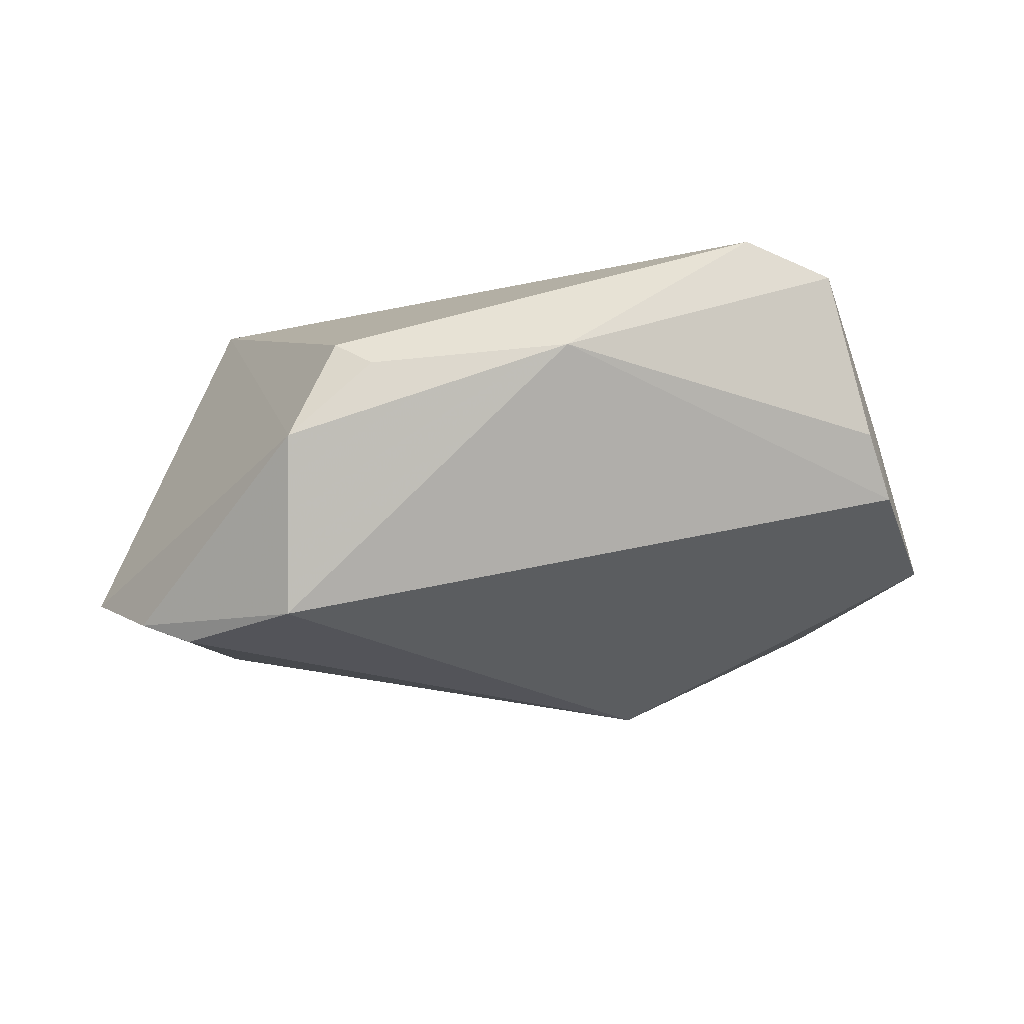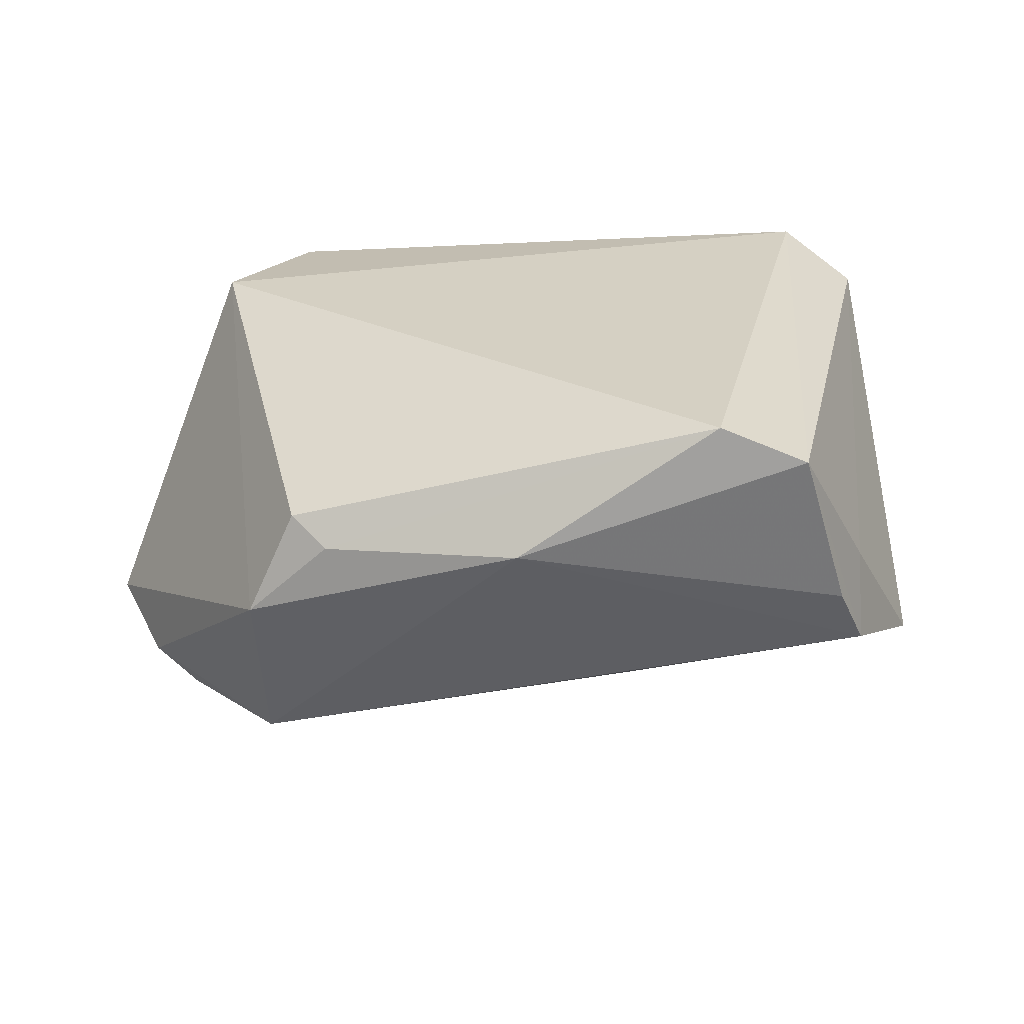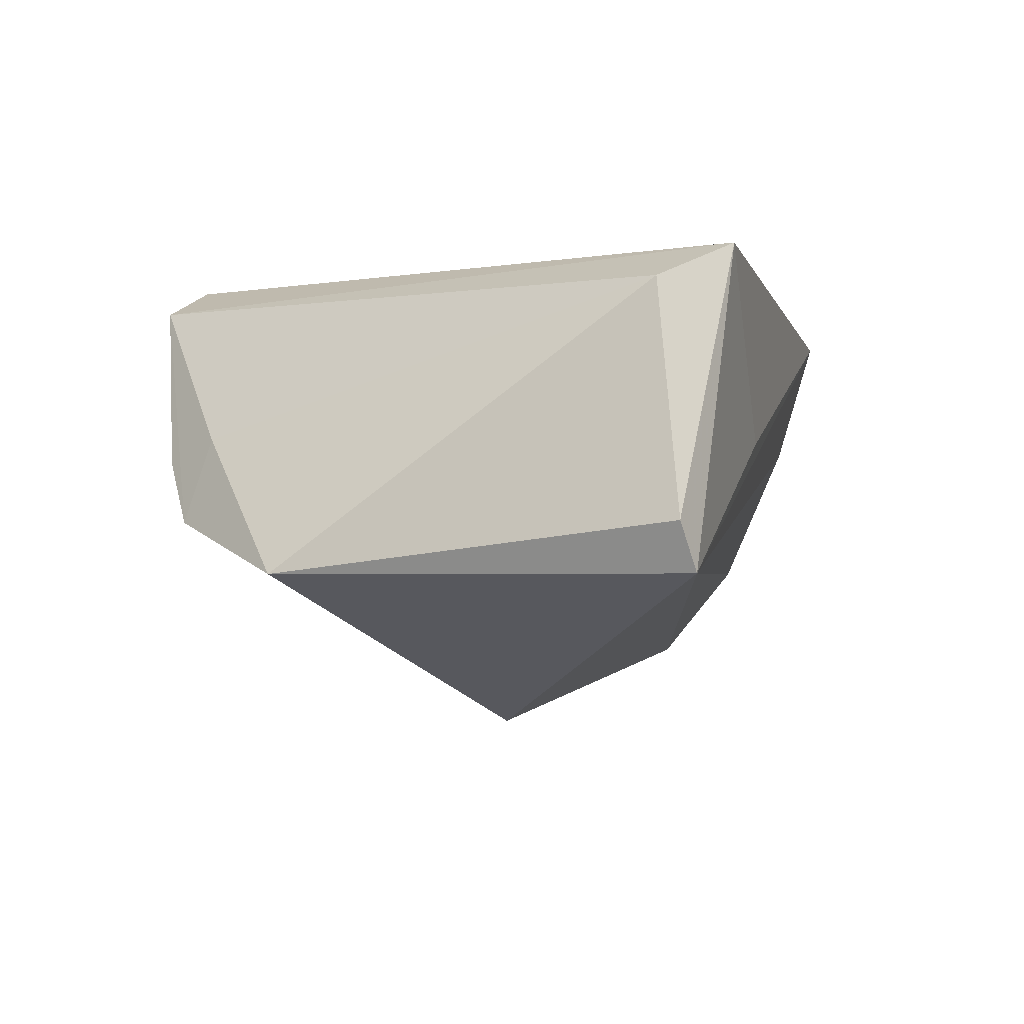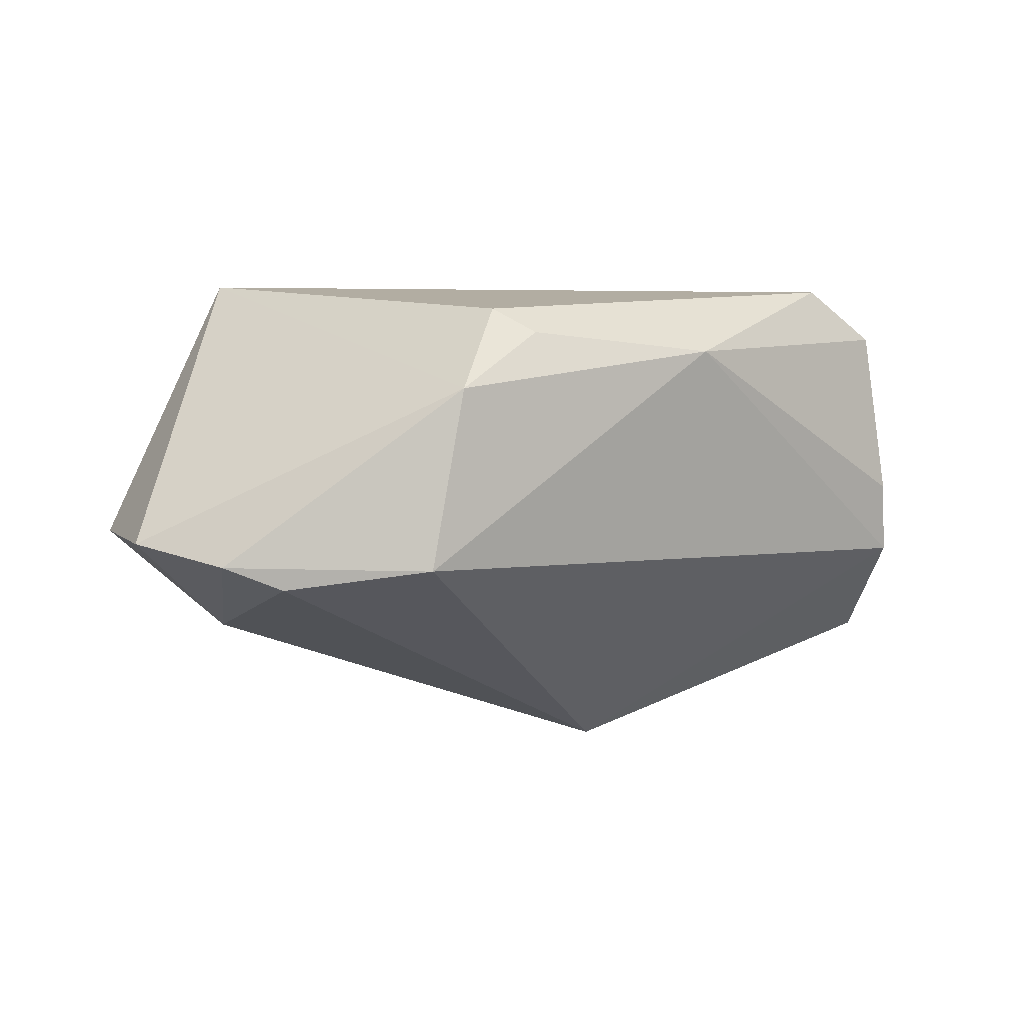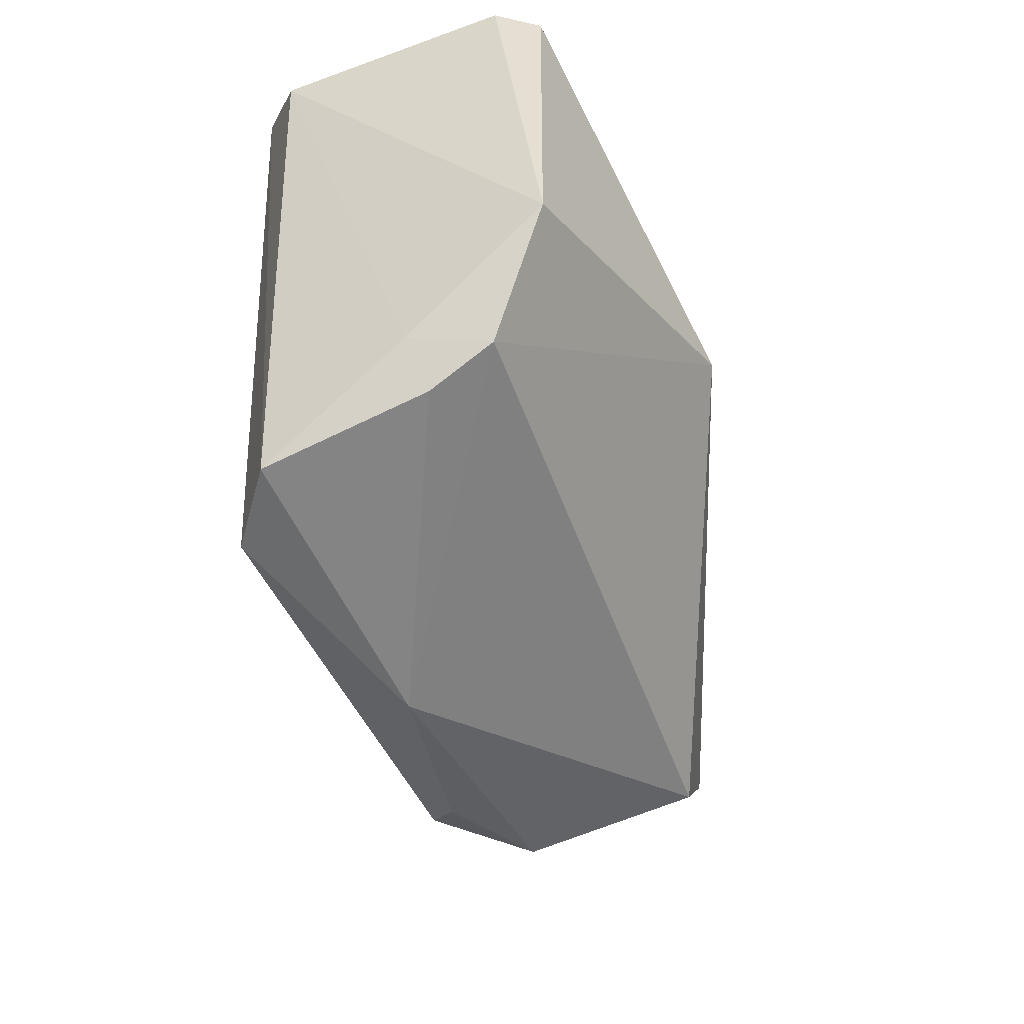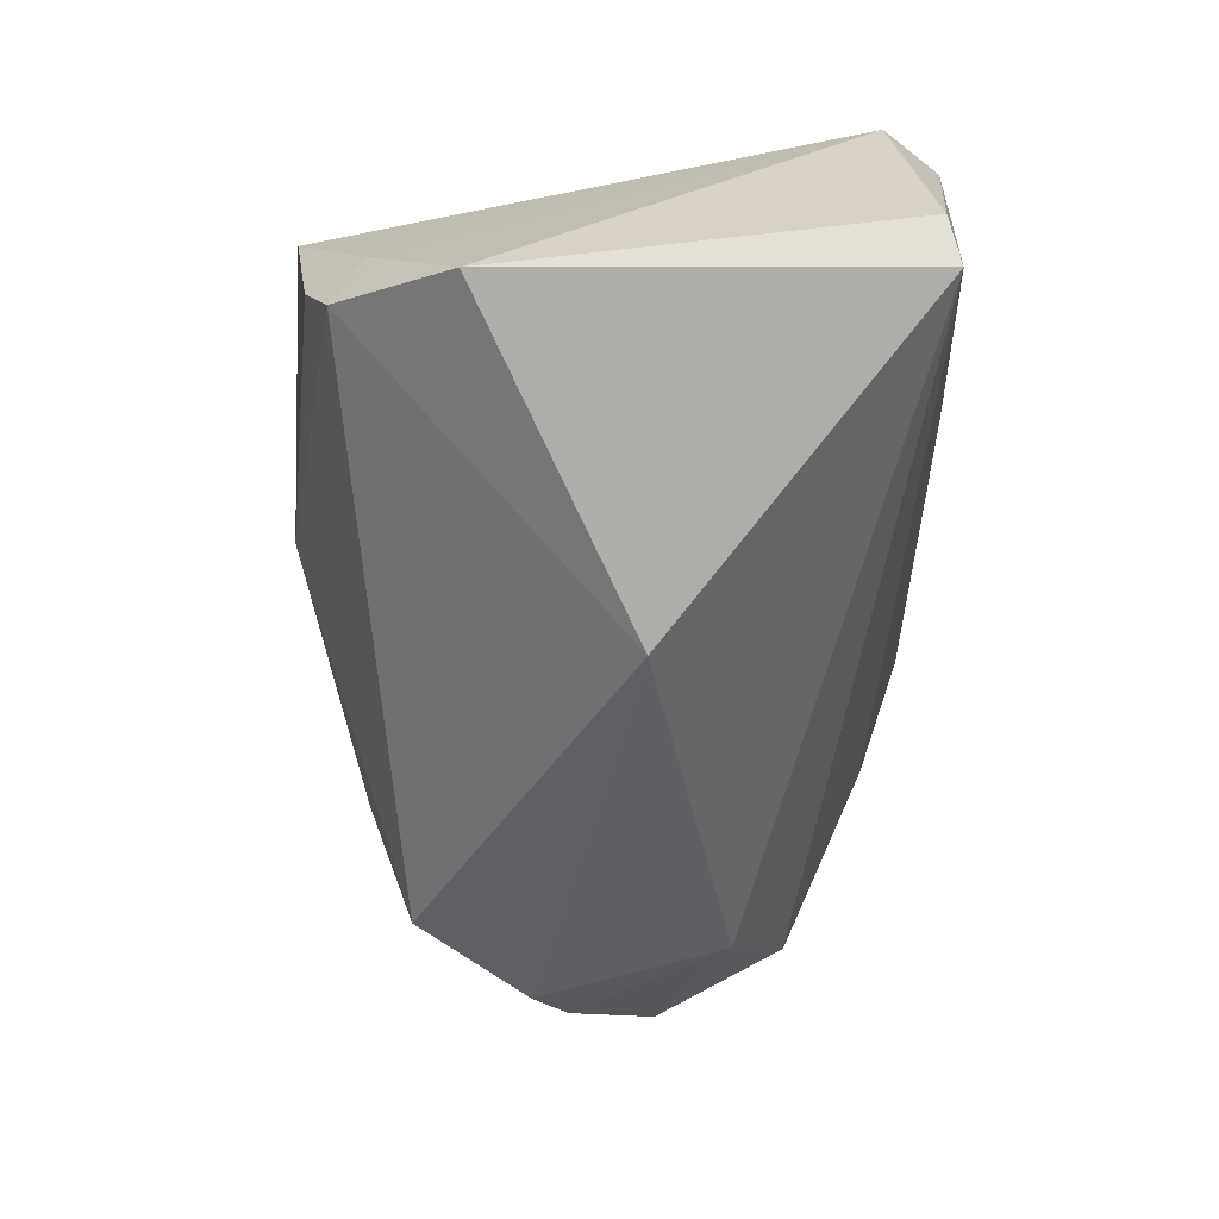
<metadata>
{"format":"obj","ext":"obj","renderer":"f3d","projection":"perspective","resolution":1024,"background":"white","views":[{"elev":-13.3,"azim":-10.0,"up":"+Z"},{"elev":26.0,"azim":-0.5,"up":"+Z"},{"elev":-3.4,"azim":105.3,"up":"+Z"},{"elev":-17.6,"azim":-40.3,"up":"+Z"},{"elev":-54.3,"azim":97.0,"up":"+Y"},{"elev":-50.3,"azim":90.1,"up":"+Z"}]}
</metadata>
<code>
v -0.04544 0.01369 0.02524
v 0.03916 0.03678 0.02524
v -0.03922 -0.0349 -0.00304
v -0.05717 0.02012 -0.01223
v 0.05394 0.03272 -0.009175
v 0.03827 -0.0374 1.555e-05
v -0.03599 0.03678 0.02211
v -0.02882 -0.03653 0.006779
v -0.0628 0.002837 -0.01923
v 0.04155 -0.03037 0.002695
v -0.05053 -0.01322 -0.02666
v 0.03208 -0.04074 0.02066
v 0.02099 -0.04031 0.02524
v 0.01357 0.001134 -0.03396
v 0.05095 -0.01872 -0.01485
v -0.03326 -0.0332 0.00992
v -0.05674 -0.008546 -0.0238
v -0.04196 0.03096 0.006199
v 0.04801 0.02891 0.02012
v -0.04318 0.01239 -0.02472
v -0.03828 -0.02784 -0.02505
v 0.05106 0.03411 -0.01519
v -0.004186 -0.04293 0.008617
v 0.04188 -0.03394 -0.007923
v 0.01882 0.0362 0.002522
f 5 2 19
f 19 2 12
f 12 2 13
f 22 2 5
f 9 4 20
f 20 22 14
f 4 22 20
f 8 13 16
f 16 13 1
f 1 2 7
f 1 13 2
f 1 4 9
f 7 4 1
f 18 4 7
f 7 22 18
f 18 22 4
f 7 2 25
f 25 22 7
f 2 22 25
f 9 20 17
f 12 13 23
f 13 8 23
f 14 24 21
f 24 23 21
f 5 19 15
f 15 22 5
f 15 24 14
f 14 22 15
f 6 24 12
f 12 23 6
f 6 23 24
f 14 21 11
f 11 21 17
f 11 20 14
f 11 17 20
f 3 23 8
f 3 21 23
f 3 8 16
f 17 21 3
f 9 17 3
f 3 1 9
f 16 1 3
f 12 24 10
f 24 15 10
f 10 19 12
f 10 15 19

</code>
